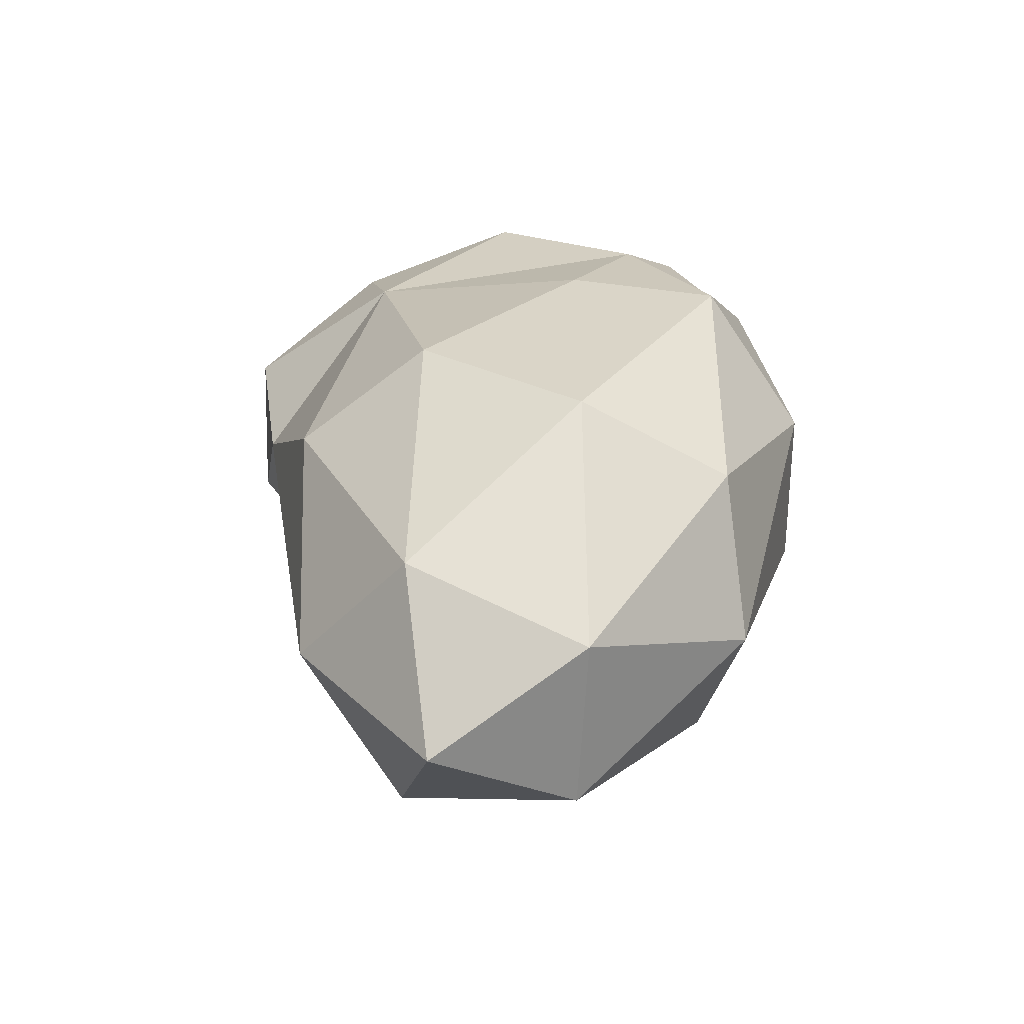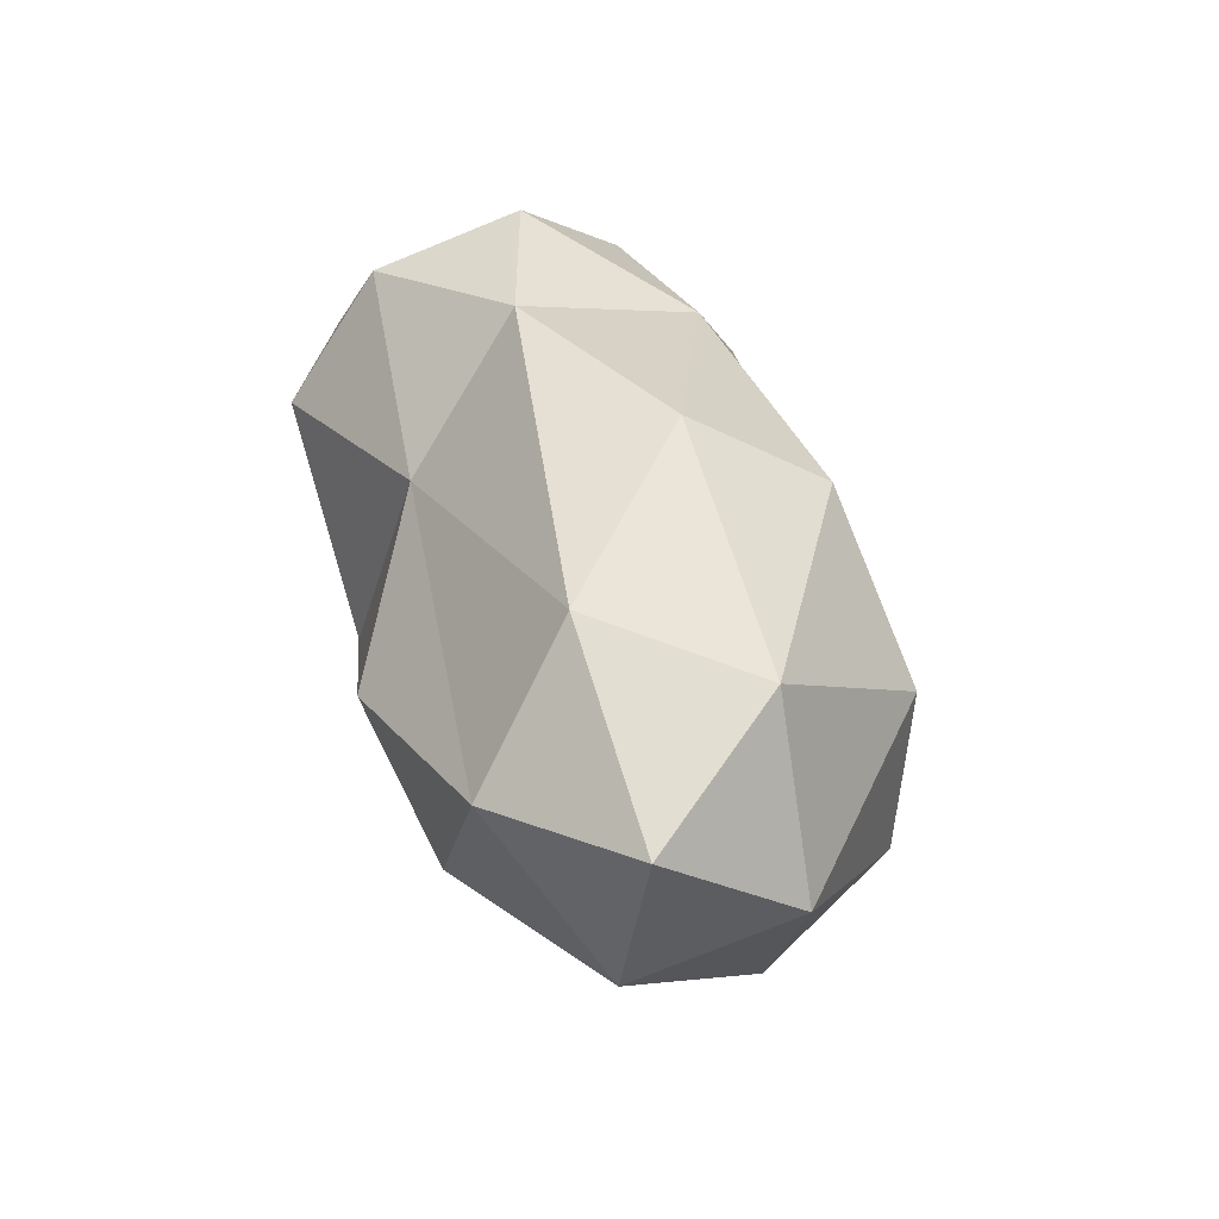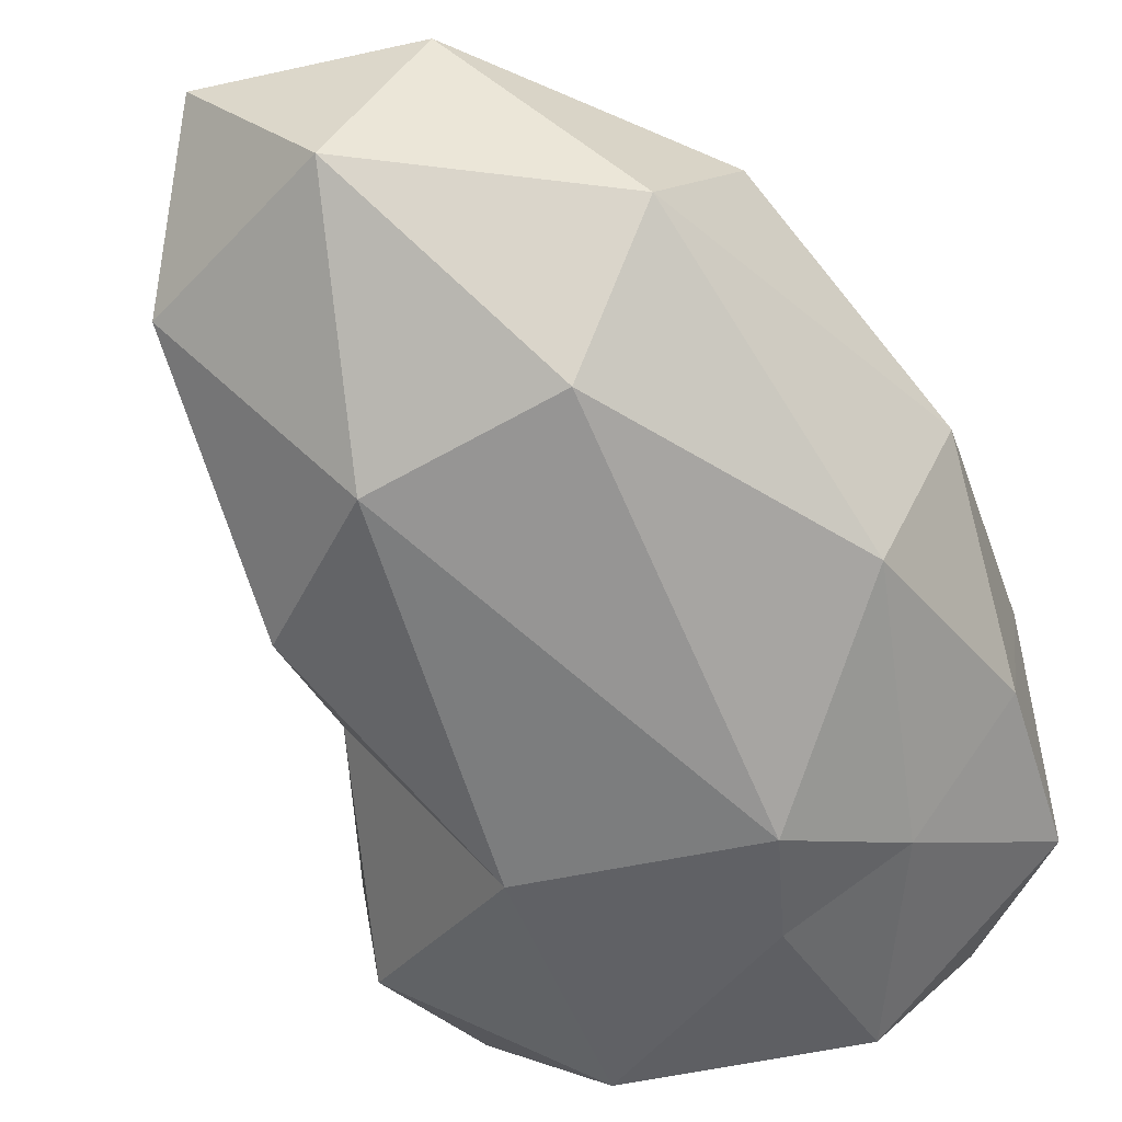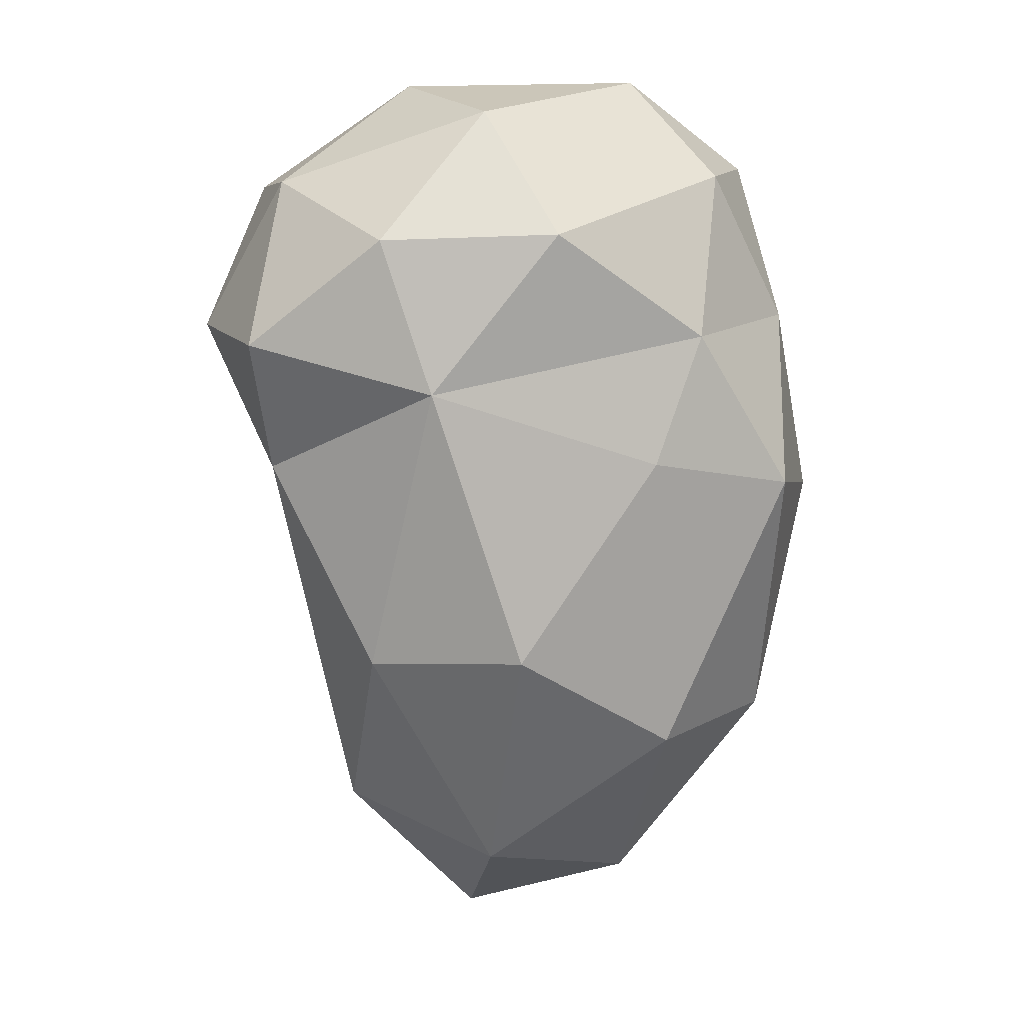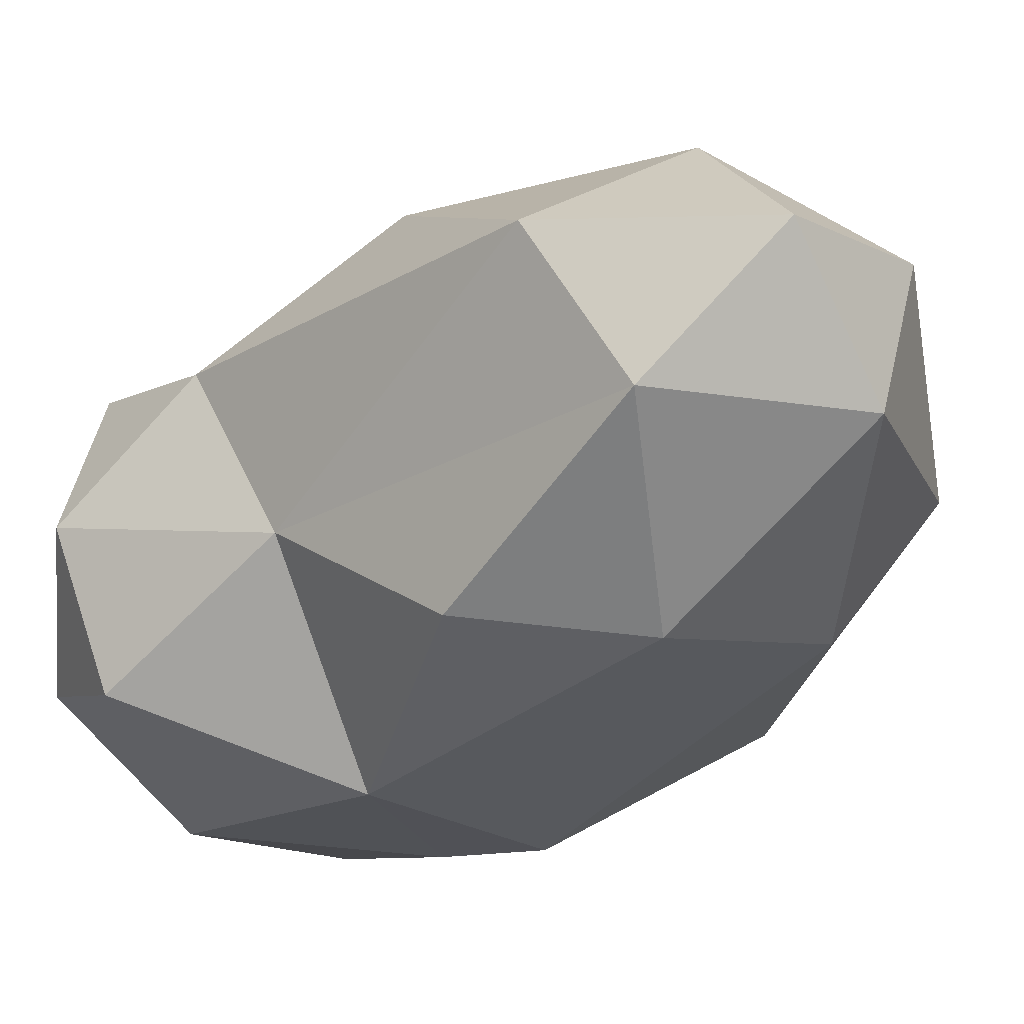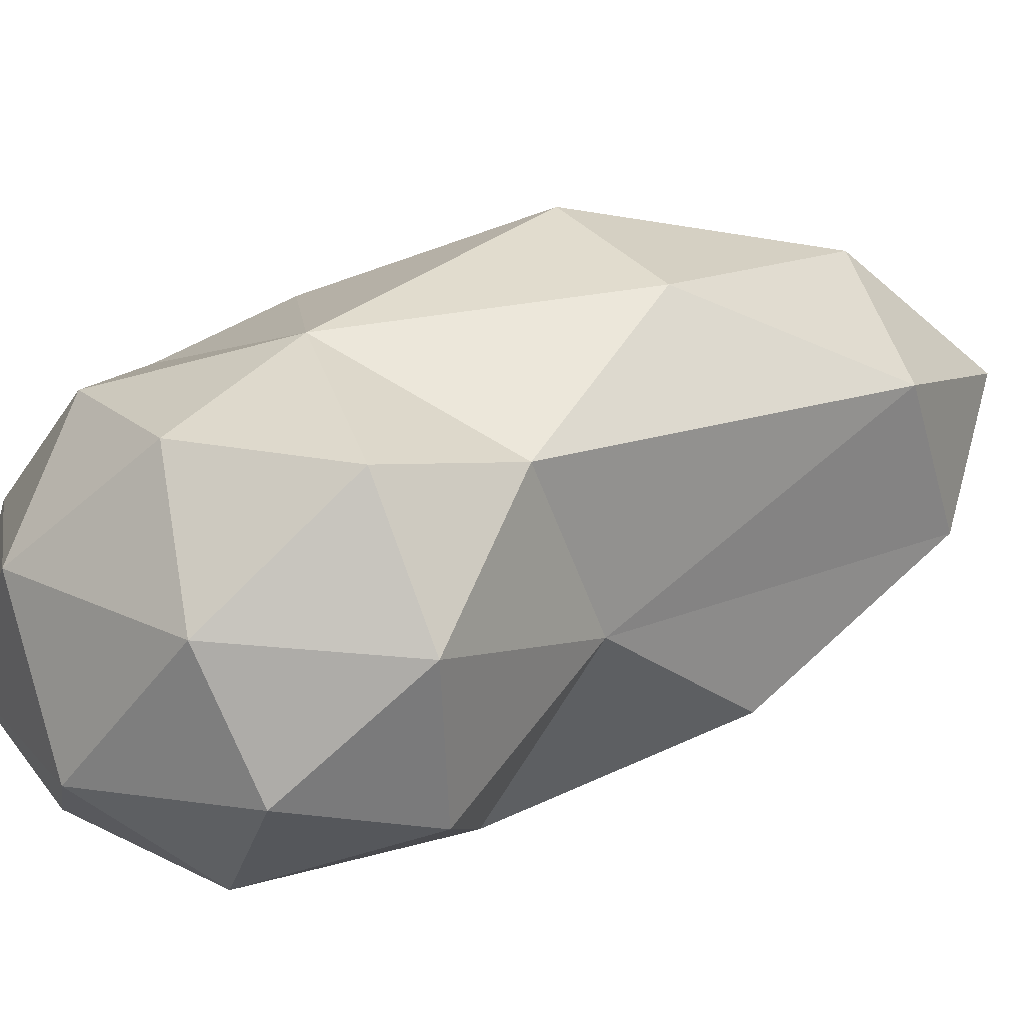
<metadata>
{"format":"obj","ext":"obj","renderer":"f3d","projection":"perspective","resolution":1024,"background":"white","views":[{"elev":-52.1,"azim":20.9,"up":"+Y"},{"elev":-53.5,"azim":-48.3,"up":"+Y"},{"elev":-50.3,"azim":30.1,"up":"+Z"},{"elev":26.3,"azim":-1.5,"up":"+Y"},{"elev":-18.9,"azim":-32.8,"up":"+Z"},{"elev":14.4,"azim":-116.7,"up":"+Z"}]}
</metadata>
<code>
o ITAT_ICEGOLEM_01
v 0.05856 -0.1217 -0.01922
v -0.06615 0.07755 -0.08945
v 0.06327 0.08807 -0.05398
v 0.07311 0.003291 0.03389
v -0.09918 0.09889 -0.008876
v -0.03704 -0.1812 0.01989
v -0.02972 0.1241 -0.004921
v -0.0733 -0.07798 -0.06164
v 0.000657 0.1016 -0.08523
v -0.08031 -0.1244 0.02967
v -0.05142 -0.002793 -0.09122
v -0.1091 0.08327 -0.05203
v -0.002924 -0.1716 -0.02182
v 0.03194 -0.08214 0.06392
v 0.01961 -0.1599 0.02811
v -0.1094 0.05535 0.03235
v 0.0227 0.1217 -0.04872
v -0.006268 0.09426 0.03508
v 0.06868 -0.02866 -0.06325
v -0.1148 0.03633 -0.06295
v -0.0921 -0.02016 -0.02651
v -0.02741 -0.1107 -0.06851
v 0.01741 0.01207 -0.09636
v 0.04942 0.1001 -0.007156
v 0.06851 -0.09069 0.02447
v -0.01947 -0.04298 0.07716
v -0.07024 -0.05048 0.06228
v -0.05603 0.1188 -0.05705
v -0.1284 0.04542 -0.0132
v 0.02925 -0.109 -0.06092
v -0.06468 0.09224 0.03358
v -0.1042 0.008208 0.02688
v -0.02982 -0.1335 0.05967
v -0.0636 -0.1504 -0.02019
v 0.07459 0.03716 -0.05058
v 0.08778 -0.01983 -0.01423
v -0.04834 0.04561 0.05367
v 0.04247 0.05611 0.03009
v 0.07415 0.04889 -0.008483
v 0.03981 0.04294 -0.08173
v 0.001866 0.04419 -0.09454
v 0.02669 0.01758 0.0493
f 9 3 40
f 37 32 27
f 35 3 39
f 38 24 18
f 20 2 11
f 17 9 28
f 25 14 15
f 41 11 2
f 17 28 7
f 31 37 18
f 23 22 11
f 11 21 20
f 28 9 2
f 41 2 9
f 26 27 33
f 8 34 21
f 11 8 21
f 8 11 22
f 7 28 5
f 20 21 29
f 15 13 1
f 8 22 34
f 25 4 14
f 38 18 37
f 33 15 14
f 6 13 15
f 31 7 5
f 12 29 5
f 17 7 24
f 17 3 9
f 24 7 18
f 31 18 7
f 30 19 1
f 25 36 4
f 12 20 29
f 12 2 20
f 34 10 21
f 32 21 10
f 13 34 22
f 30 22 23
f 30 23 19
f 35 40 3
f 3 24 39
f 17 24 3
f 25 1 36
f 25 15 1
f 26 14 42
f 26 33 14
f 10 33 27
f 32 10 27
f 12 28 2
f 12 5 28
f 16 5 29
f 32 29 21
f 30 13 22
f 30 1 13
f 31 16 37
f 31 5 16
f 32 37 16
f 32 16 29
f 6 33 10
f 6 15 33
f 6 34 13
f 6 10 34
f 35 19 40
f 36 1 19
f 35 36 19
f 35 39 36
f 26 37 27
f 26 42 37
f 38 39 24
f 42 14 4
f 38 4 39
f 36 39 4
f 23 40 19
f 41 9 40
f 41 23 11
f 41 40 23
f 38 37 42
f 4 38 42

</code>
